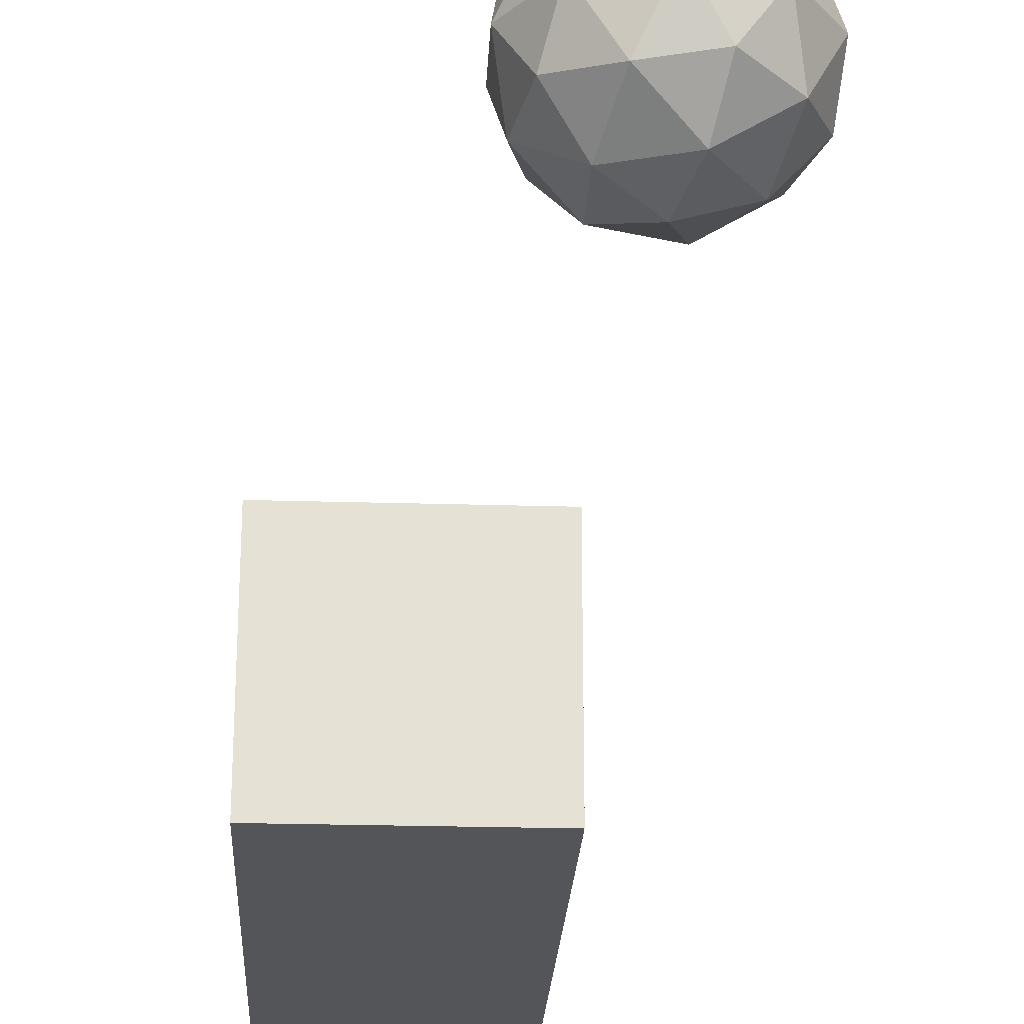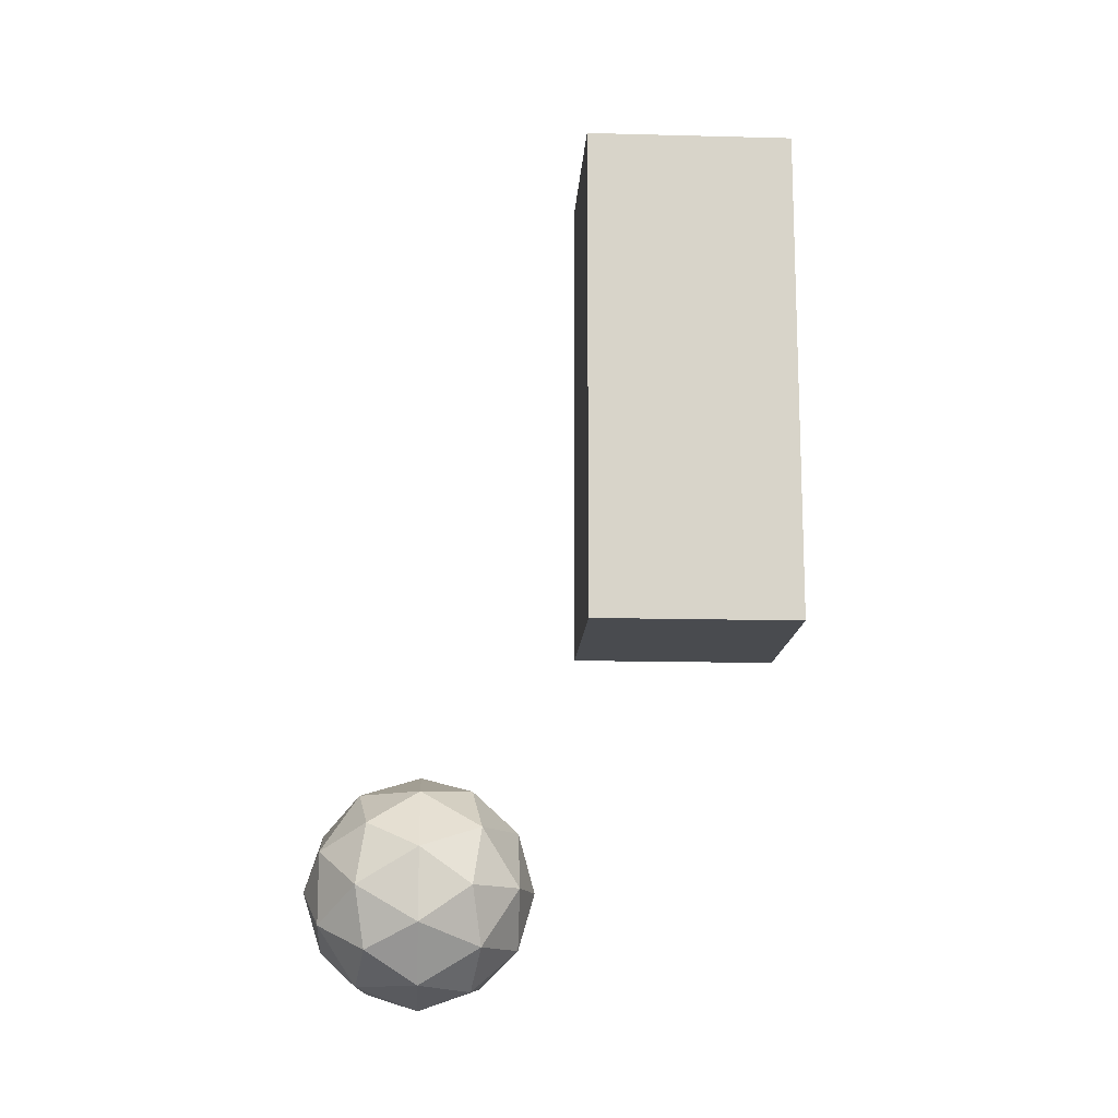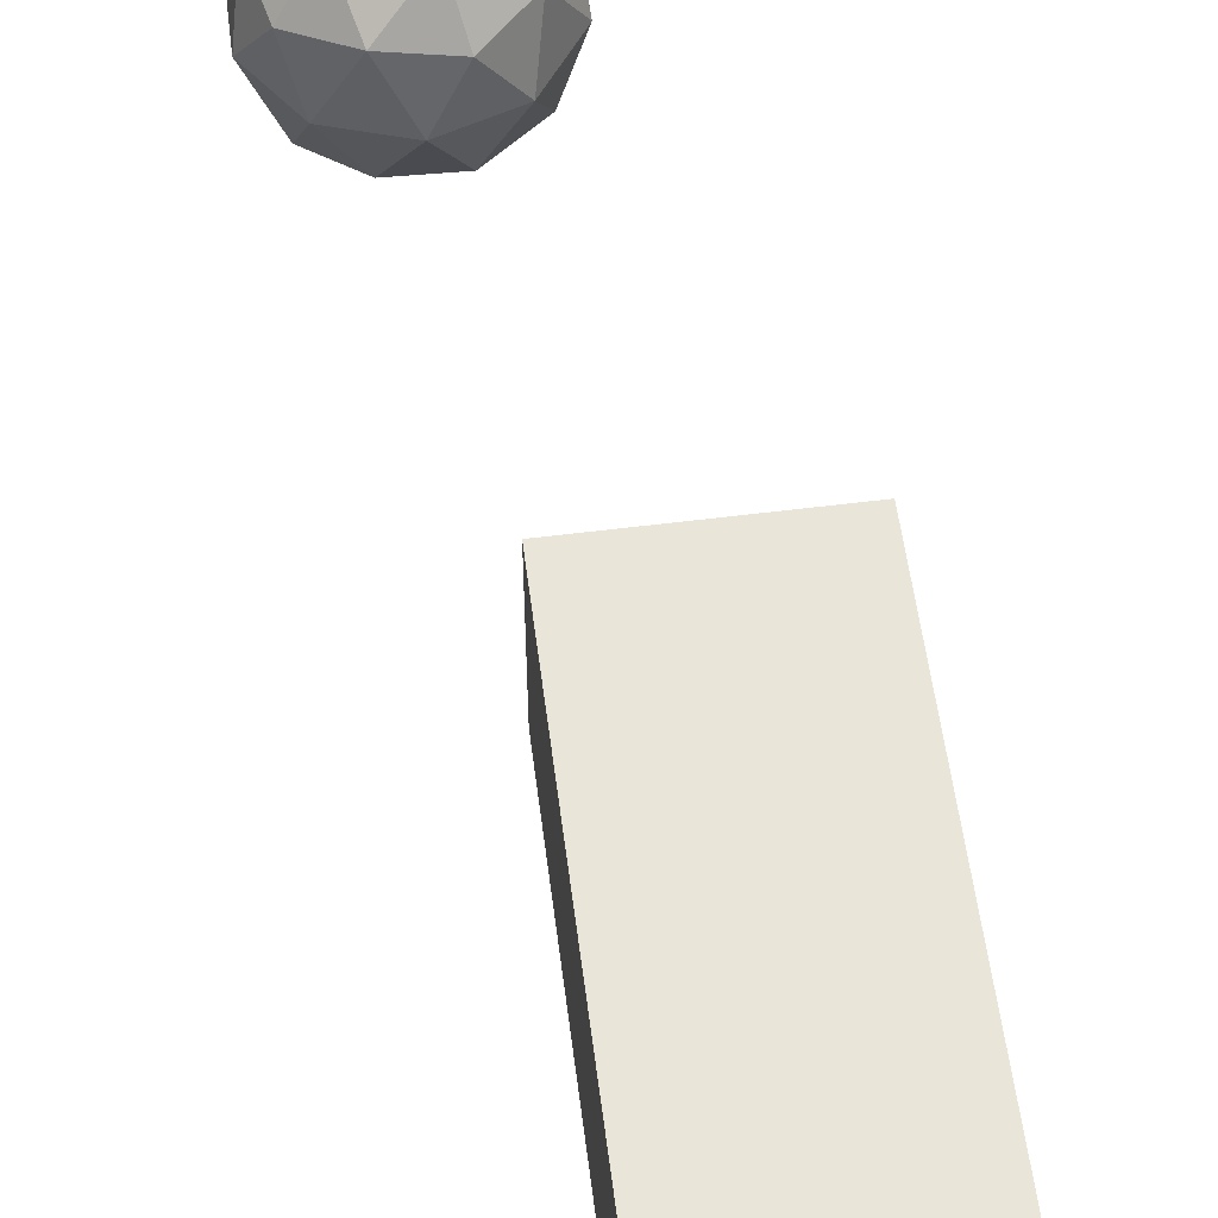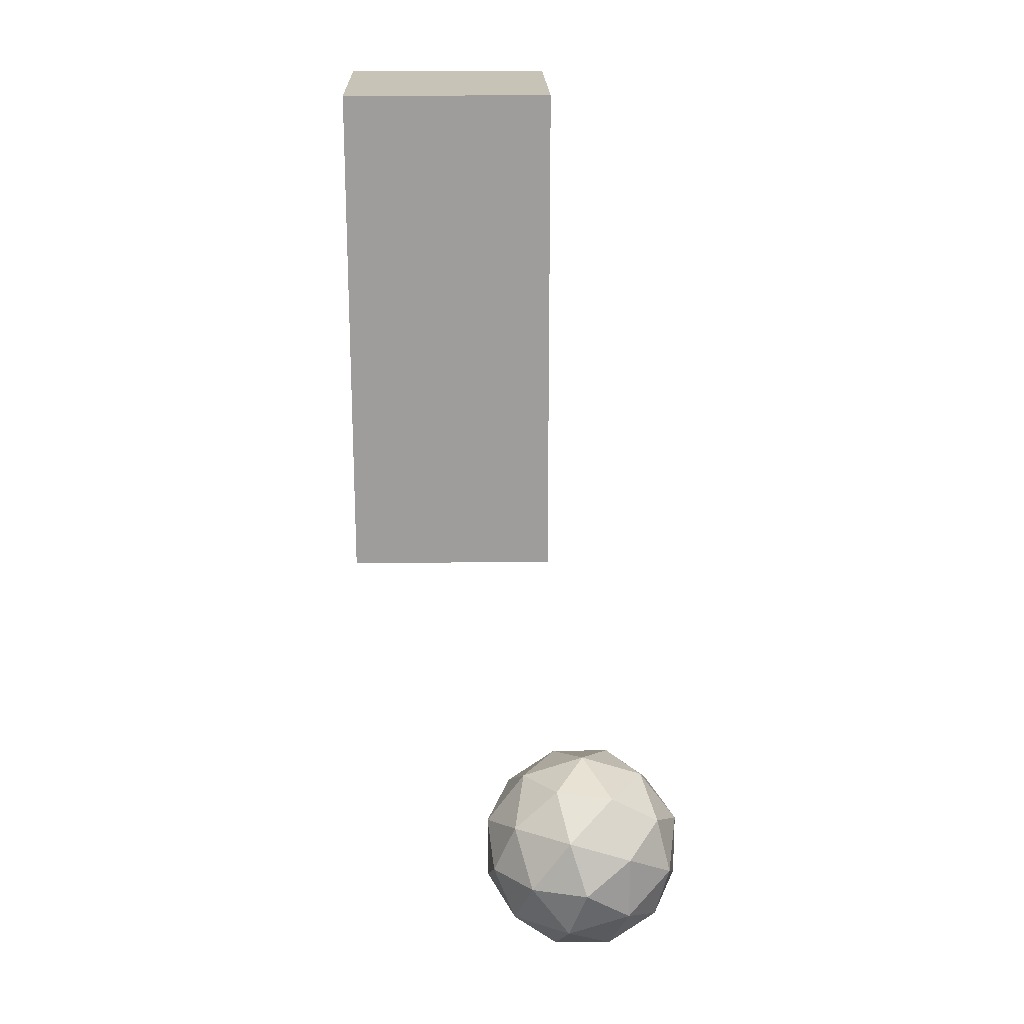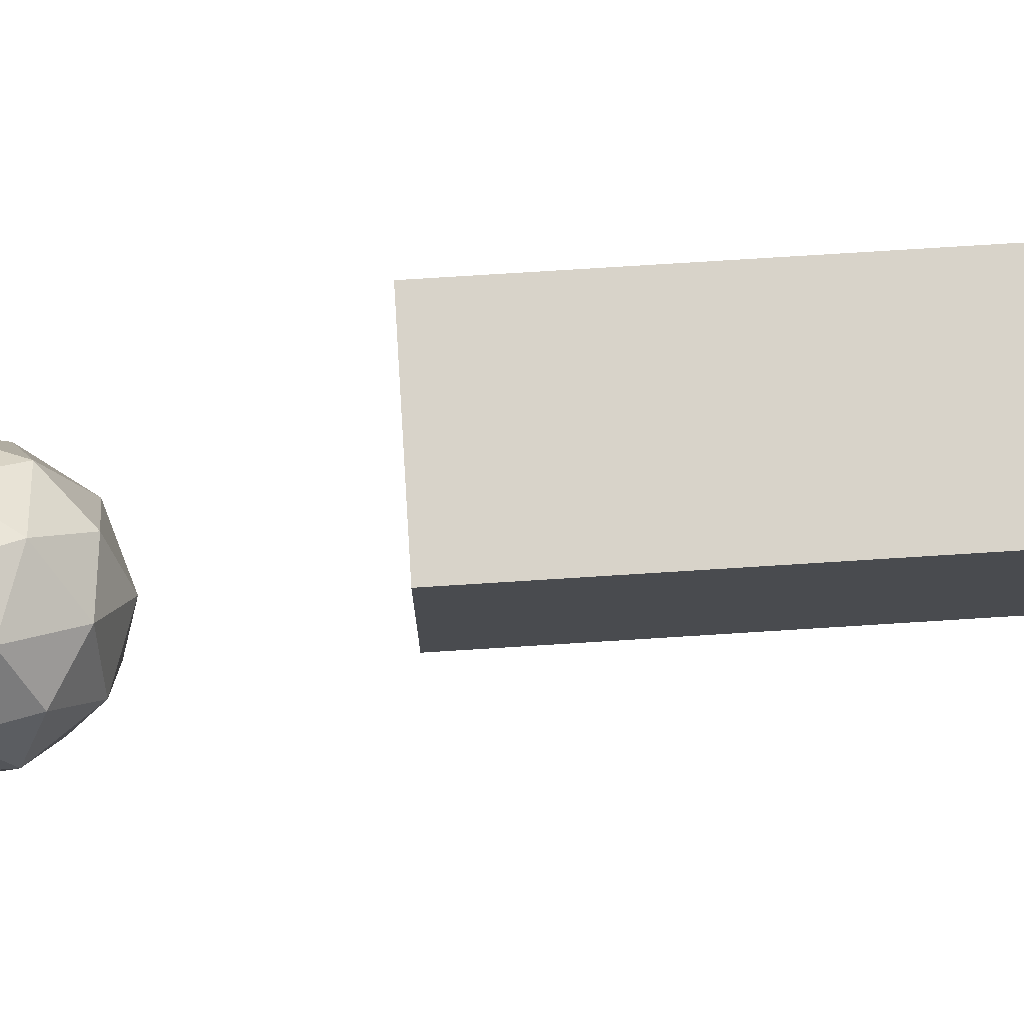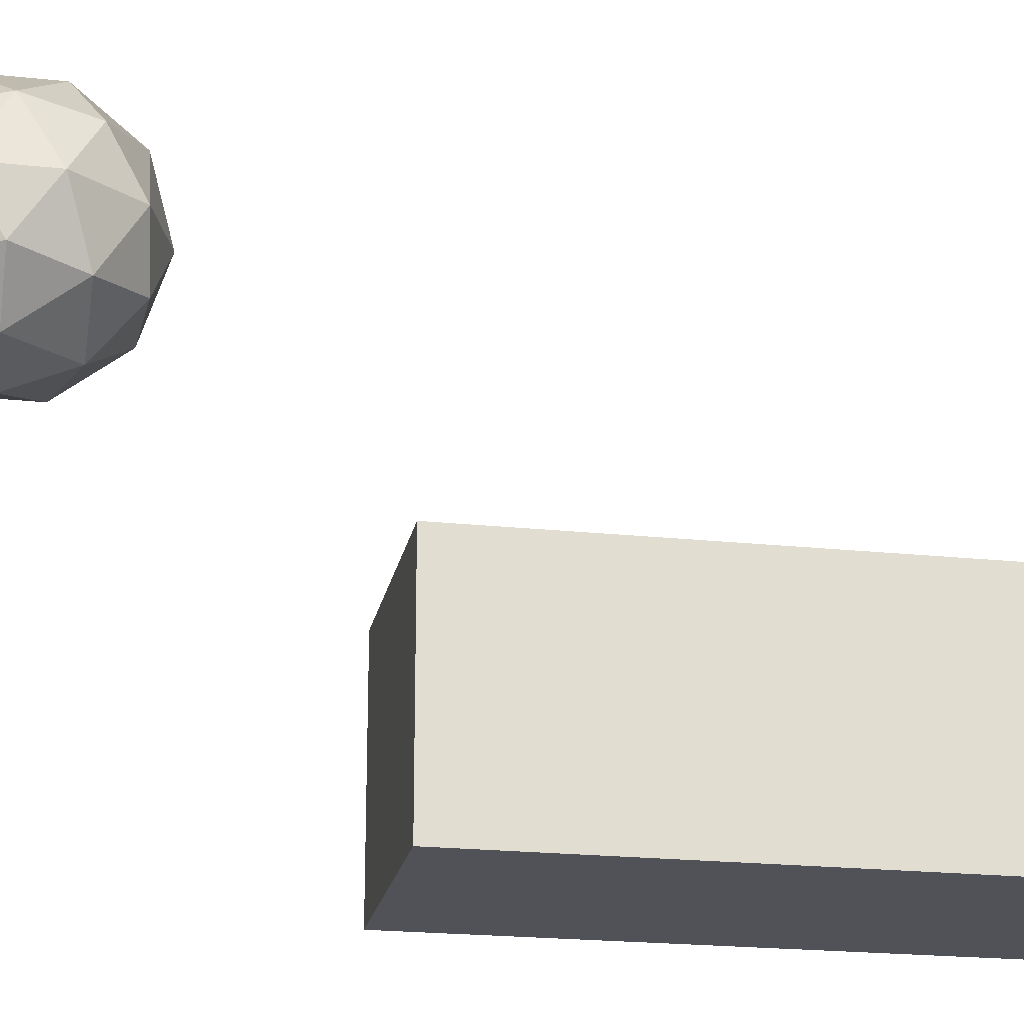
<metadata>
{"format":"obj","ext":"obj","renderer":"f3d","projection":"perspective","resolution":1024,"background":"white","views":[{"elev":-24.4,"azim":177.2,"up":"+Y"},{"elev":-14.1,"azim":-93.3,"up":"+Z"},{"elev":58.1,"azim":-7.4,"up":"+Y"},{"elev":19.8,"azim":178.4,"up":"+Z"},{"elev":75.9,"azim":-93.6,"up":"+Y"},{"elev":-21.5,"azim":-100.6,"up":"+Y"}]}
</metadata>
<code>
o Cube
v 1 1 -2.41
v 1 -1 -2.41
v 1 1 2.41
v 1 -1 2.41
v -1 1 -2.41
v -1 -1 -2.41
v -1 1 2.41
v -1 -1 2.41
f 5 3 1
f 3 8 4
f 7 6 8
f 2 8 6
f 1 4 2
f 5 2 6
f 5 7 3
f 3 7 8
f 7 5 6
f 2 4 8
f 1 3 4
f 5 1 2
o Icosphere
v -1.289 1.501 -4.937
v -0.565 2.054 -4.411
v -1.565 2.054 -4.086
v -2.183 2.054 -4.937
v -1.565 2.054 -5.788
v -0.565 2.054 -5.463
v -1.012 2.948 -4.086
v -2.012 2.948 -4.411
v -2.012 2.948 -5.463
v -1.012 2.948 -5.788
v -0.3941 2.948 -4.937
v -1.289 3.501 -4.937
v -1.451 1.651 -4.437
v -0.8632 1.651 -4.628
v -1.026 1.976 -4.128
v -0.4379 1.976 -4.937
v -0.8632 1.651 -5.246
v -1.814 1.651 -4.937
v -1.977 1.976 -4.437
v -1.451 1.651 -5.437
v -1.977 1.976 -5.437
v -1.026 1.976 -5.746
v -0.3375 2.501 -4.628
v -0.3375 2.501 -5.246
v -1.289 2.501 -3.937
v -0.7008 2.501 -4.128
v -2.24 2.501 -4.628
v -1.876 2.501 -4.128
v -1.876 2.501 -5.746
v -2.24 2.501 -5.246
v -0.7008 2.501 -5.746
v -1.289 2.501 -5.937
v -0.6004 3.027 -4.437
v -1.551 3.027 -4.128
v -2.139 3.027 -4.937
v -1.551 3.027 -5.746
v -0.6004 3.027 -5.437
v -1.126 3.352 -4.437
v -0.7628 3.352 -4.937
v -1.714 3.352 -4.628
v -1.714 3.352 -5.246
v -1.126 3.352 -5.437
f 9 22 21
f 10 22 24
f 9 21 26
f 9 26 28
f 9 28 25
f 10 24 31
f 11 23 33
f 12 27 35
f 13 29 37
f 14 30 39
f 10 31 34
f 11 33 36
f 12 35 38
f 13 37 40
f 14 39 32
f 15 41 46
f 16 42 48
f 17 43 49
f 18 44 50
f 19 45 47
f 47 50 20
f 47 45 50
f 45 18 50
f 50 49 20
f 50 44 49
f 44 17 49
f 49 48 20
f 49 43 48
f 43 16 48
f 48 46 20
f 48 42 46
f 42 15 46
f 46 47 20
f 46 41 47
f 41 19 47
f 32 45 19
f 32 39 45
f 39 18 45
f 40 44 18
f 40 37 44
f 37 17 44
f 38 43 17
f 38 35 43
f 35 16 43
f 36 42 16
f 36 33 42
f 33 15 42
f 34 41 15
f 34 31 41
f 31 19 41
f 39 40 18
f 39 30 40
f 30 13 40
f 37 38 17
f 37 29 38
f 29 12 38
f 35 36 16
f 35 27 36
f 27 11 36
f 33 34 15
f 33 23 34
f 23 10 34
f 31 32 19
f 31 24 32
f 24 14 32
f 25 30 14
f 25 28 30
f 28 13 30
f 28 29 13
f 28 26 29
f 26 12 29
f 26 27 12
f 26 21 27
f 21 11 27
f 24 25 14
f 24 22 25
f 22 9 25
f 21 23 11
f 21 22 23
f 22 10 23

</code>
